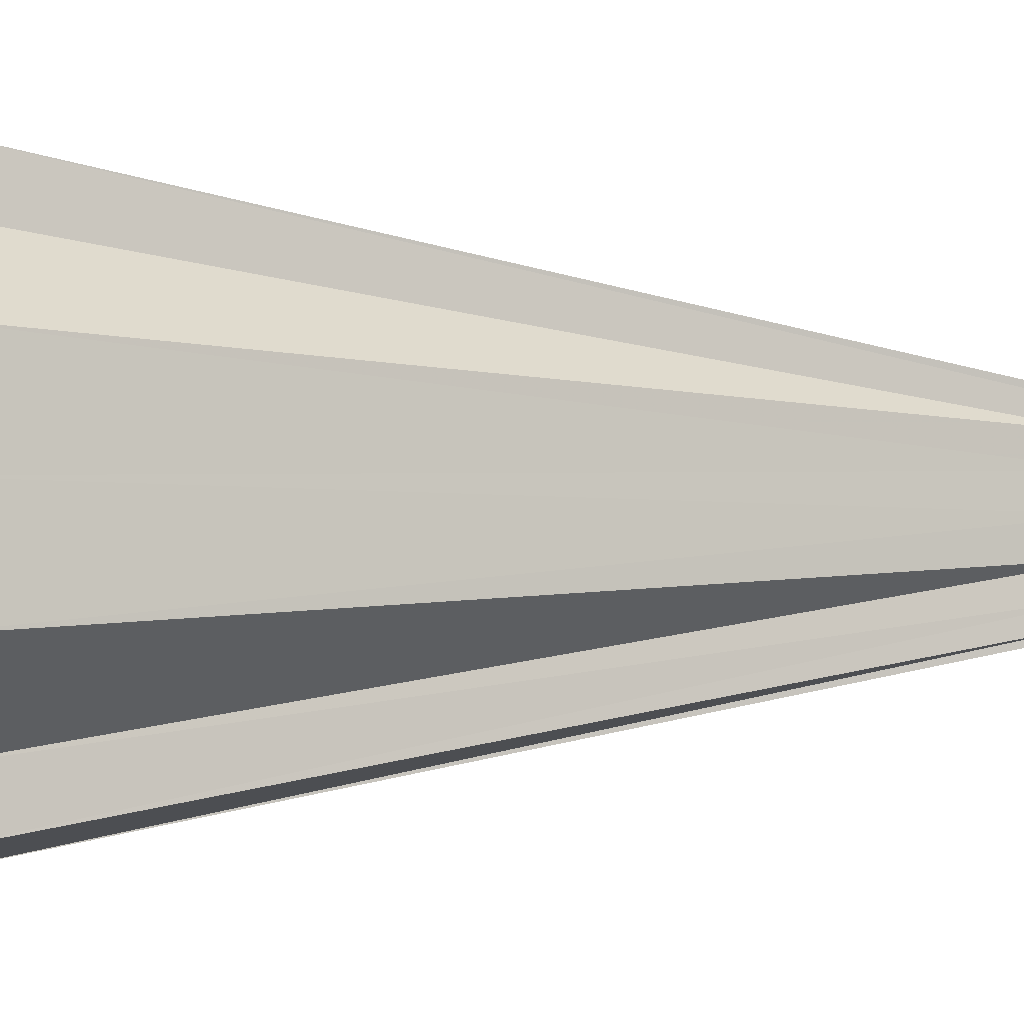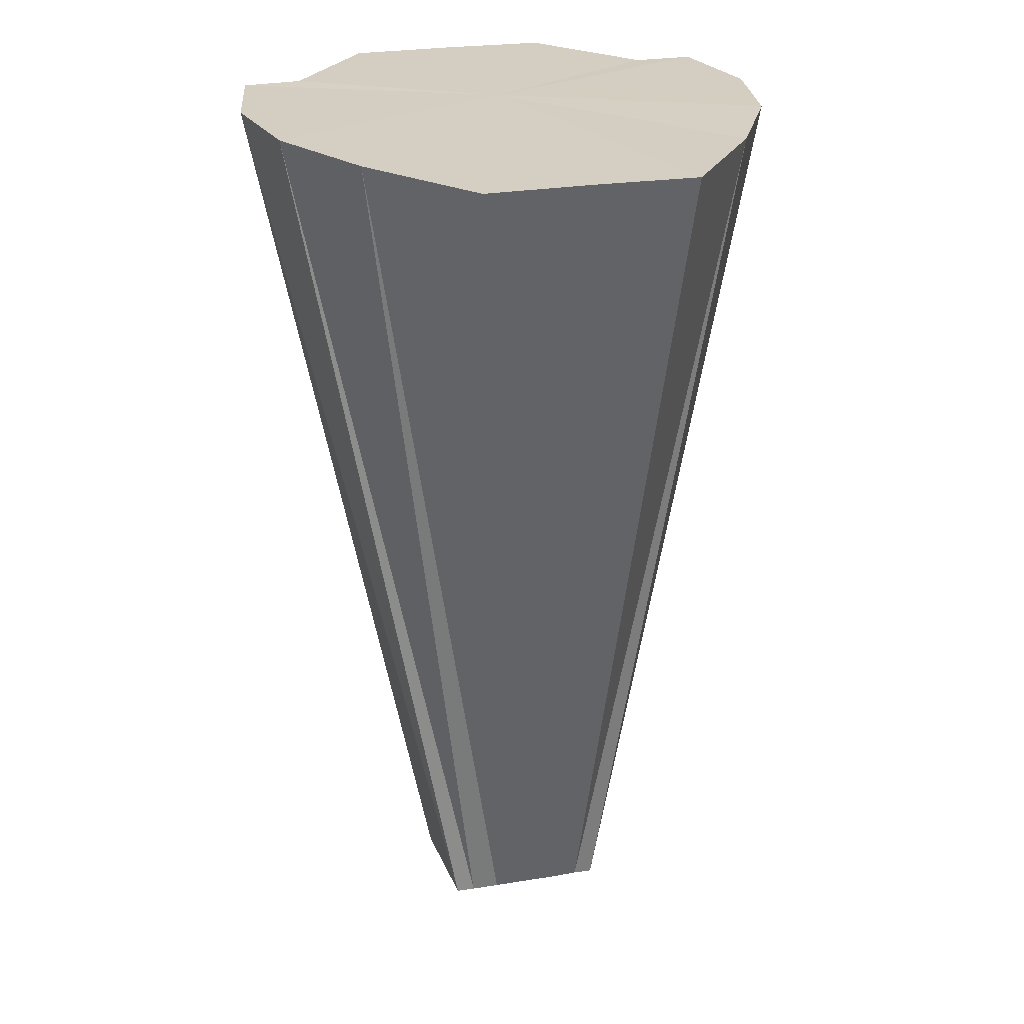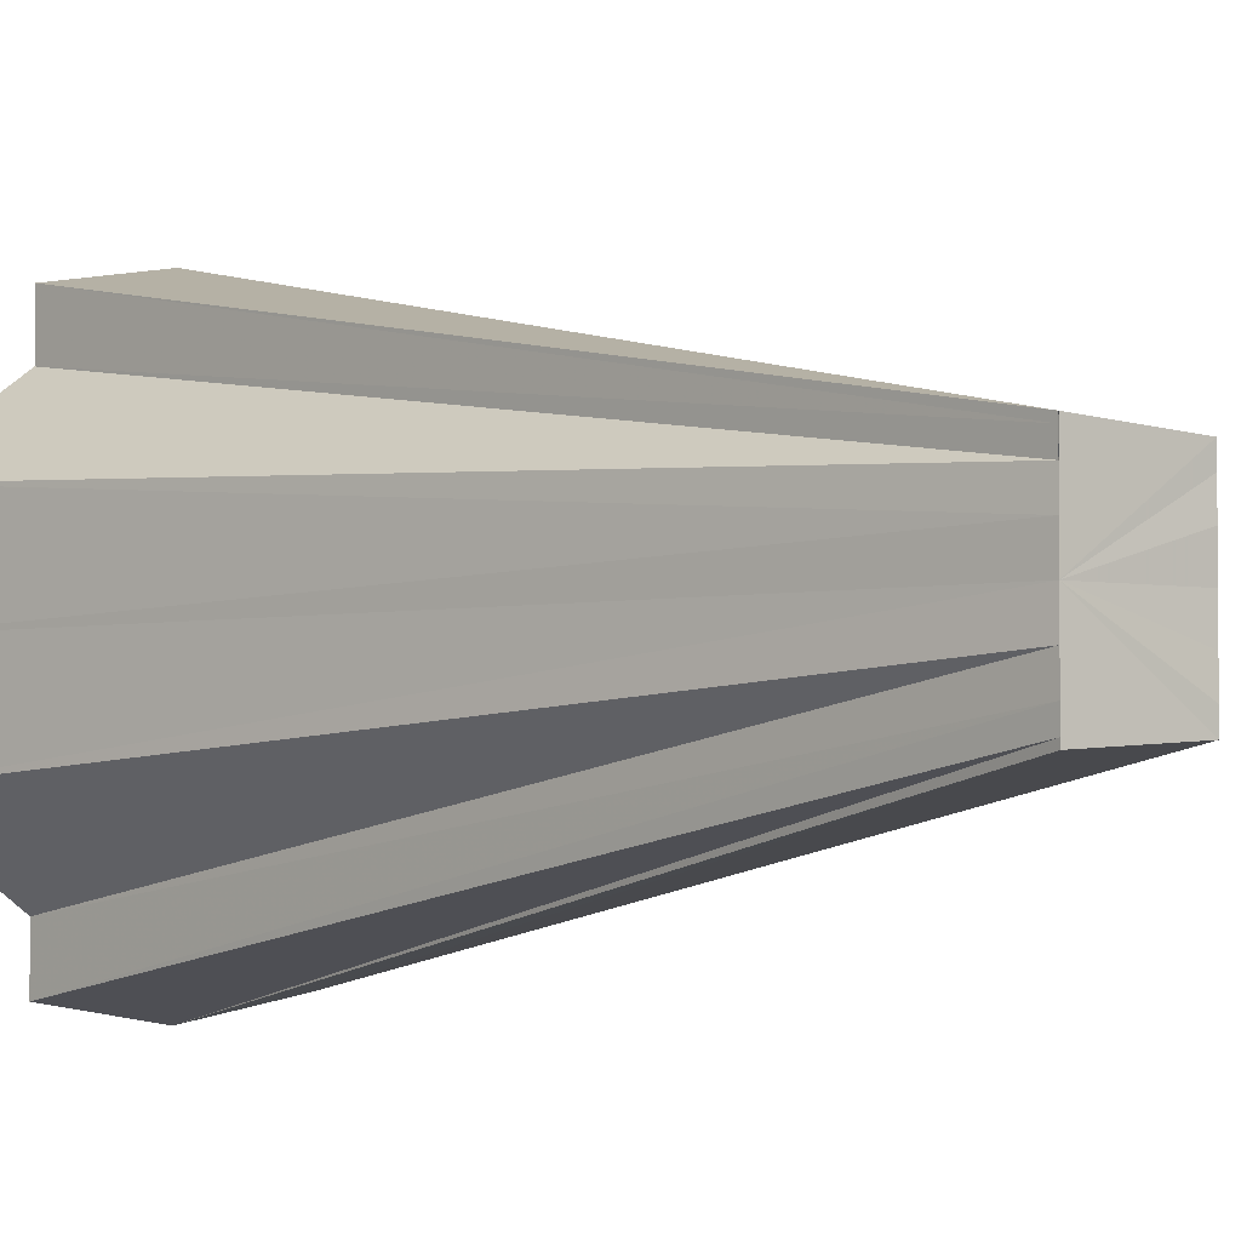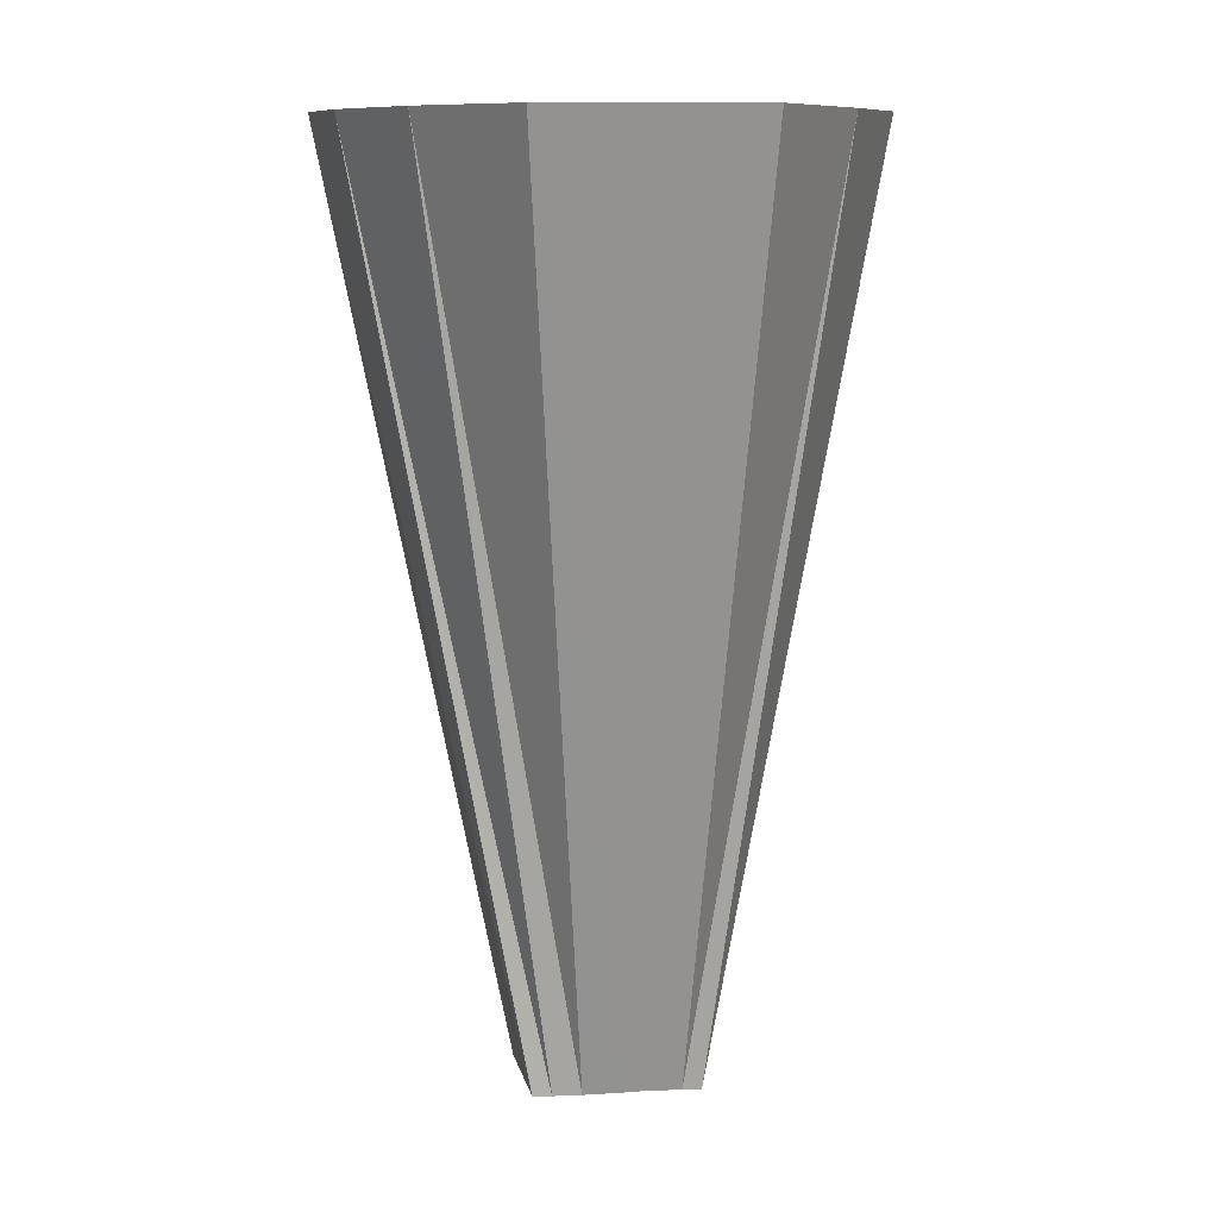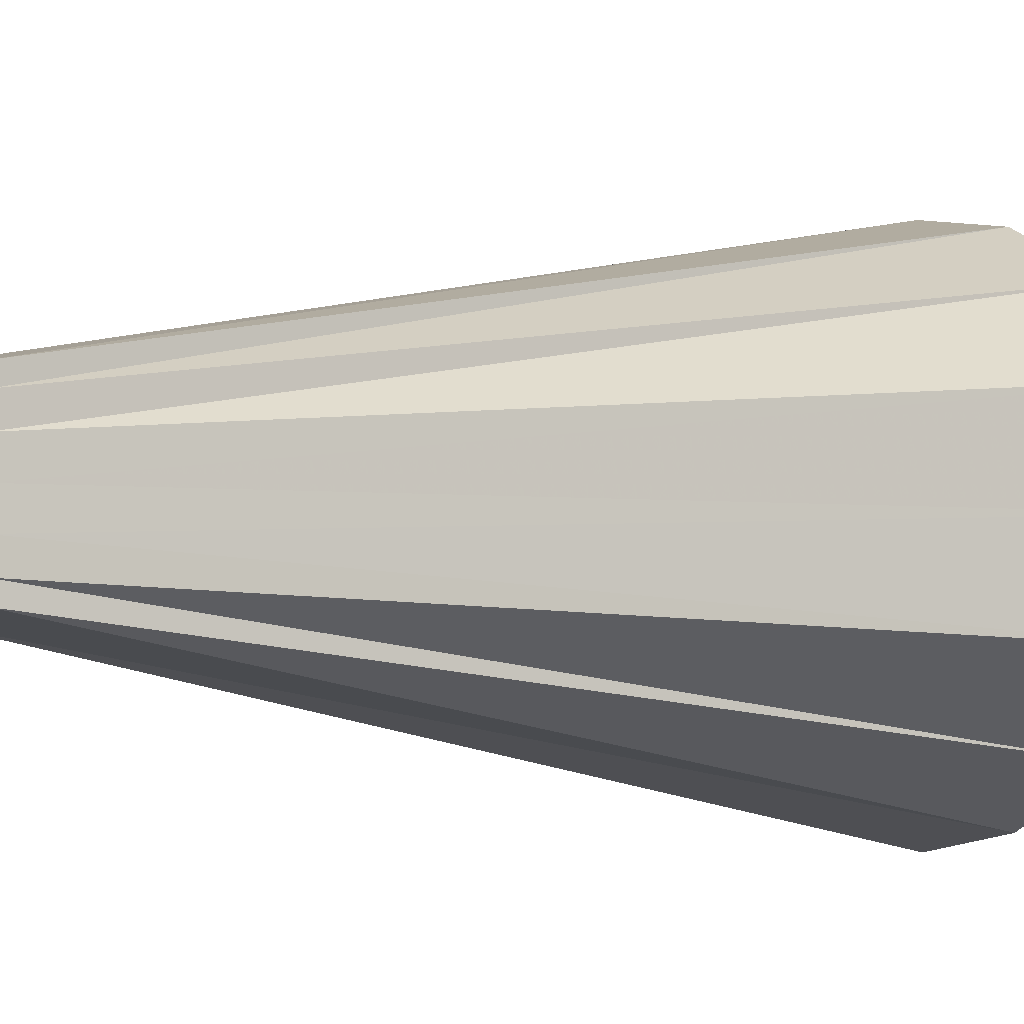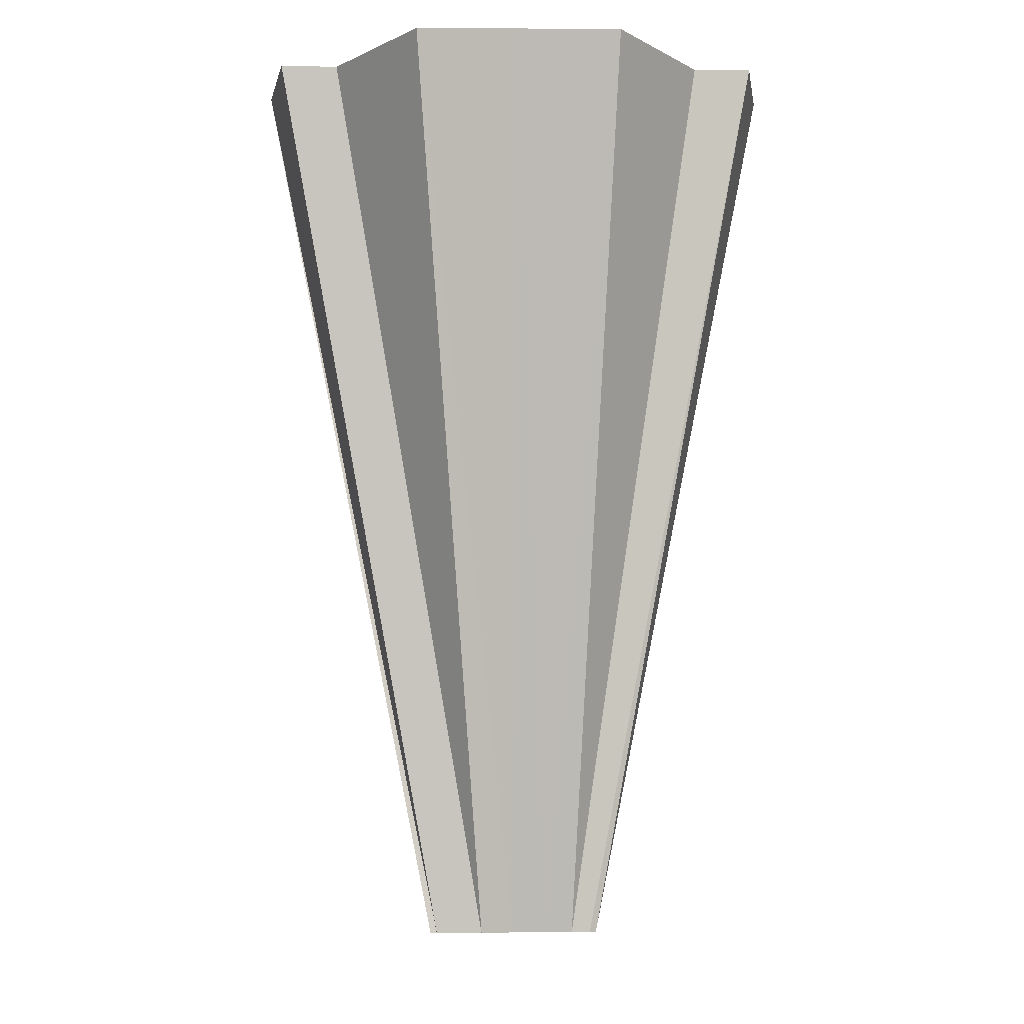
<metadata>
{"format":"obj","ext":"obj","renderer":"f3d","projection":"perspective","resolution":1024,"background":"white","views":[{"elev":-3.7,"azim":-100.3,"up":"+Z"},{"elev":25.4,"azim":75.0,"up":"+Y"},{"elev":-3.0,"azim":-36.6,"up":"+Z"},{"elev":10.0,"azim":82.4,"up":"+Y"},{"elev":-3.6,"azim":55.8,"up":"+Z"},{"elev":-7.7,"azim":-91.4,"up":"+Y"}]}
</metadata>
<code>
o 14393
v 2246 1854 8.391
v 2246 1854 8.389
v 2246 1854 8.375
v 2246 1854 8.384
v 2246 1854 8.374
v 2246 1854 8.389
v 2246 1854 8.384
v 2246 1854 8.372
v 2246 1854 8.376
v 2246 1854 8.376
v 2246 1854 8.37
v 2246 1854 8.367
v 2246 1854 8.391
v 2246 1854 8.374
v 2246 1854 8.389
v 2246 1854 8.367
v 2246 1854 8.384
v 2246 1854 8.372
v 2246 1854 8.367
v 2246 1854 8.358
v 2246 1854 8.35
v 2246 1854 8.364
v 2246 1854 8.358
v 2246 1854 8.35
v 2246 1854 8.361
v 2246 1854 8.345
v 2246 1854 8.343
v 2246 1854 8.36
v 2246 1854 8.345
v 2246 1854 8.36
v 2246 1854 8.36
v 2246 1854 8.361
v 2246 1854 8.372
v 2246 1854 8.374
v 2246 1854 8.37
v 2246 1854 8.359
v 2246 1854 8.36
v 2246 1854 8.345
v 2246 1854 8.345
v 2246 1854 8.35
v 2246 1854 8.343
v 2246 1854 8.359
v 2246 1854 8.359
v 2246 1854 8.36
v 2246 1854 8.358
v 2246 1854 8.361
v 2246 1854 8.364
v 2246 1854 8.358
v 2246 1854 8.367
v 2246 1854 8.367
v 2246 1854 8.367
v 2246 1854 8.376
v 2246 1854 8.37
v 2246 1854 8.376
v 2246 1854 8.35
v 2246 1854 8.361
v 2246 1854 8.36
v 2246 1854 8.384
v 2246 1854 8.372
v 2246 1854 8.37
v 2246 1854 8.389
v 2246 1854 8.374
v 2246 1854 8.391
v 2246 1854 8.367
v 2246 1854 8.389
v 2246 1854 8.384
v 2246 1854 8.389
v 2246 1854 8.376
v 2246 1854 8.384
v 2246 1854 8.367
v 2246 1854 8.376
v 2246 1854 8.358
v 2246 1854 8.367
v 2246 1854 8.35
v 2246 1854 8.358
v 2246 1854 8.345
v 2246 1854 8.35
v 2246 1854 8.343
v 2246 1854 8.345
f 1 2 3
f 2 4 5
f 6 5 3
f 7 8 5
f 4 9 8
f 10 11 8
f 9 12 11
f 13 3 14
f 15 1 14
f 14 3 16
f 17 15 18
f 19 16 11
f 12 20 16
f 20 21 22
f 23 22 16
f 24 25 22
f 21 26 25
f 26 27 28
f 29 30 25
f 31 32 16
f 33 34 16
f 35 33 16
f 36 37 16
f 38 37 36
f 39 40 37
f 41 39 42
f 41 43 44
f 40 45 46
f 46 47 16
f 48 47 46
f 45 49 47
f 47 50 16
f 51 50 47
f 49 52 50
f 50 53 16
f 52 17 53
f 54 53 50
f 55 56 57
f 58 59 60
f 61 62 59
f 63 64 65
f 65 64 66
f 67 64 63
f 66 64 68
f 69 64 67
f 68 64 70
f 71 64 69
f 70 64 72
f 73 64 71
f 72 64 74
f 75 64 73
f 74 64 76
f 77 64 75
f 76 64 78
f 79 64 77
f 78 64 79

</code>
